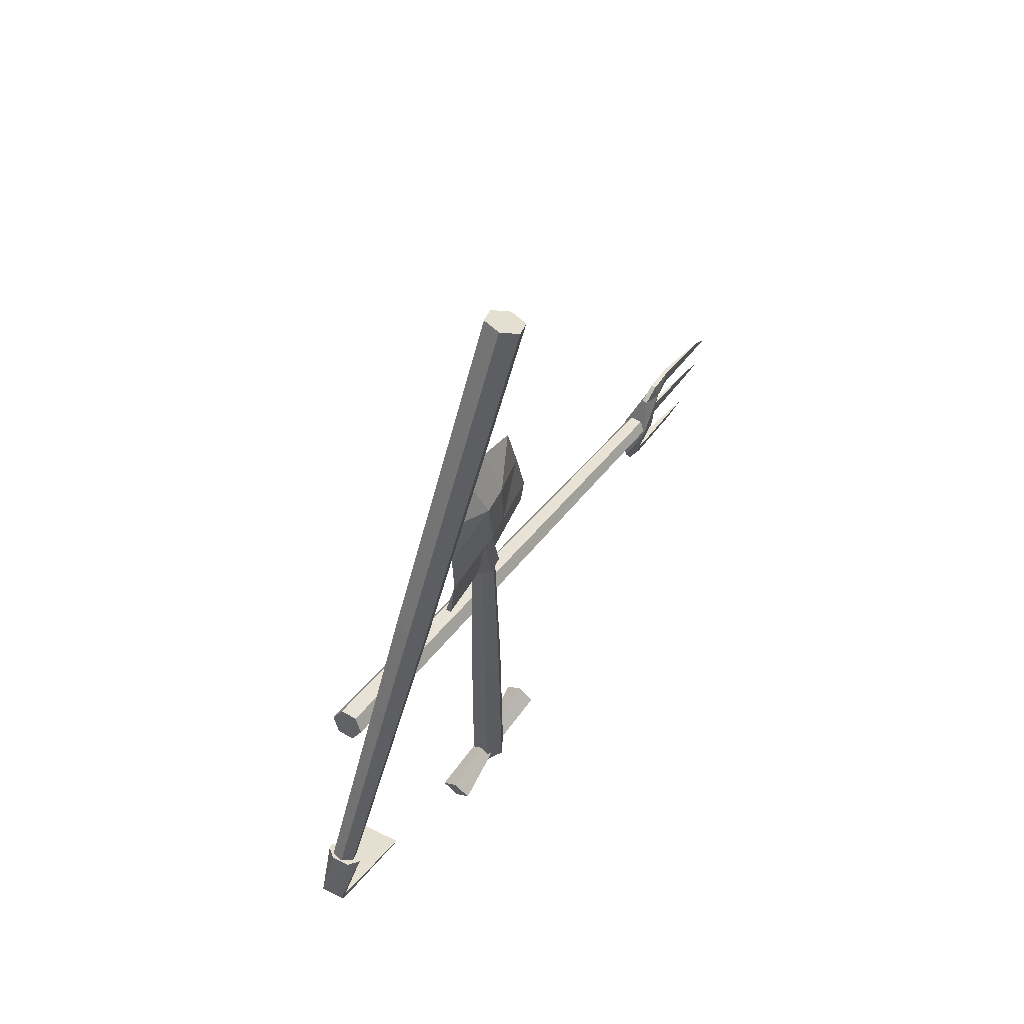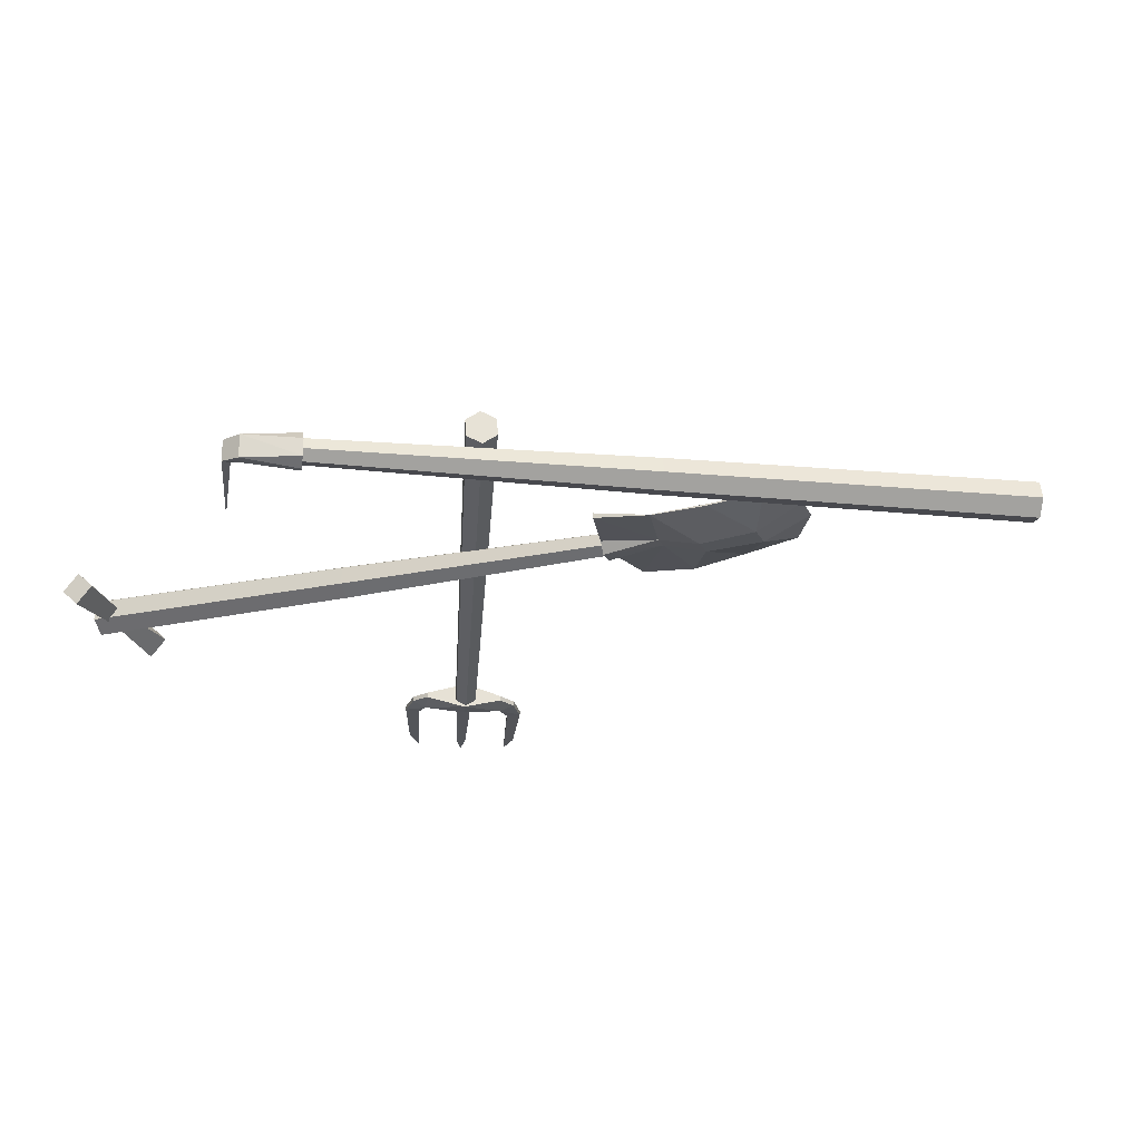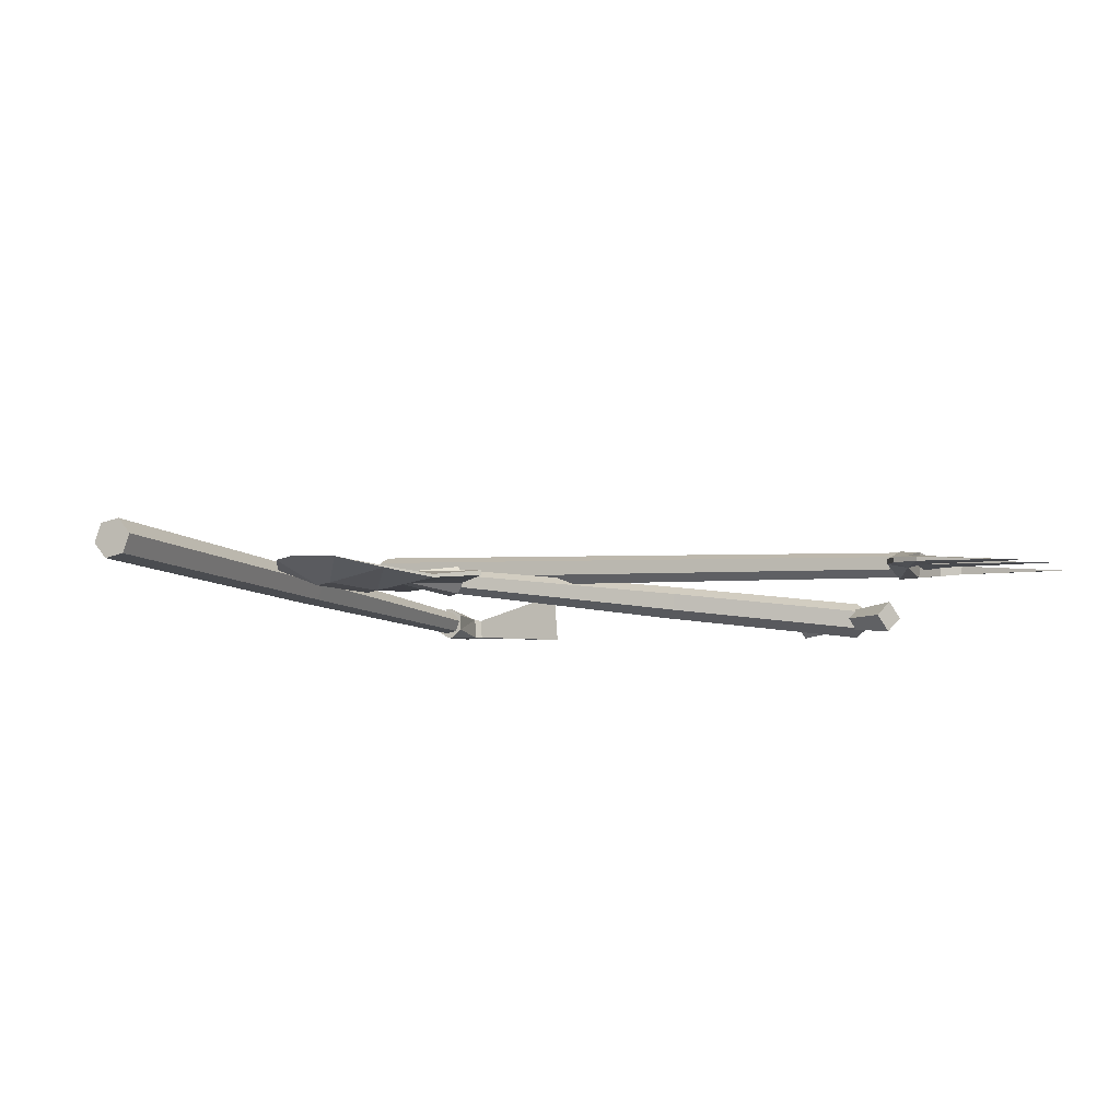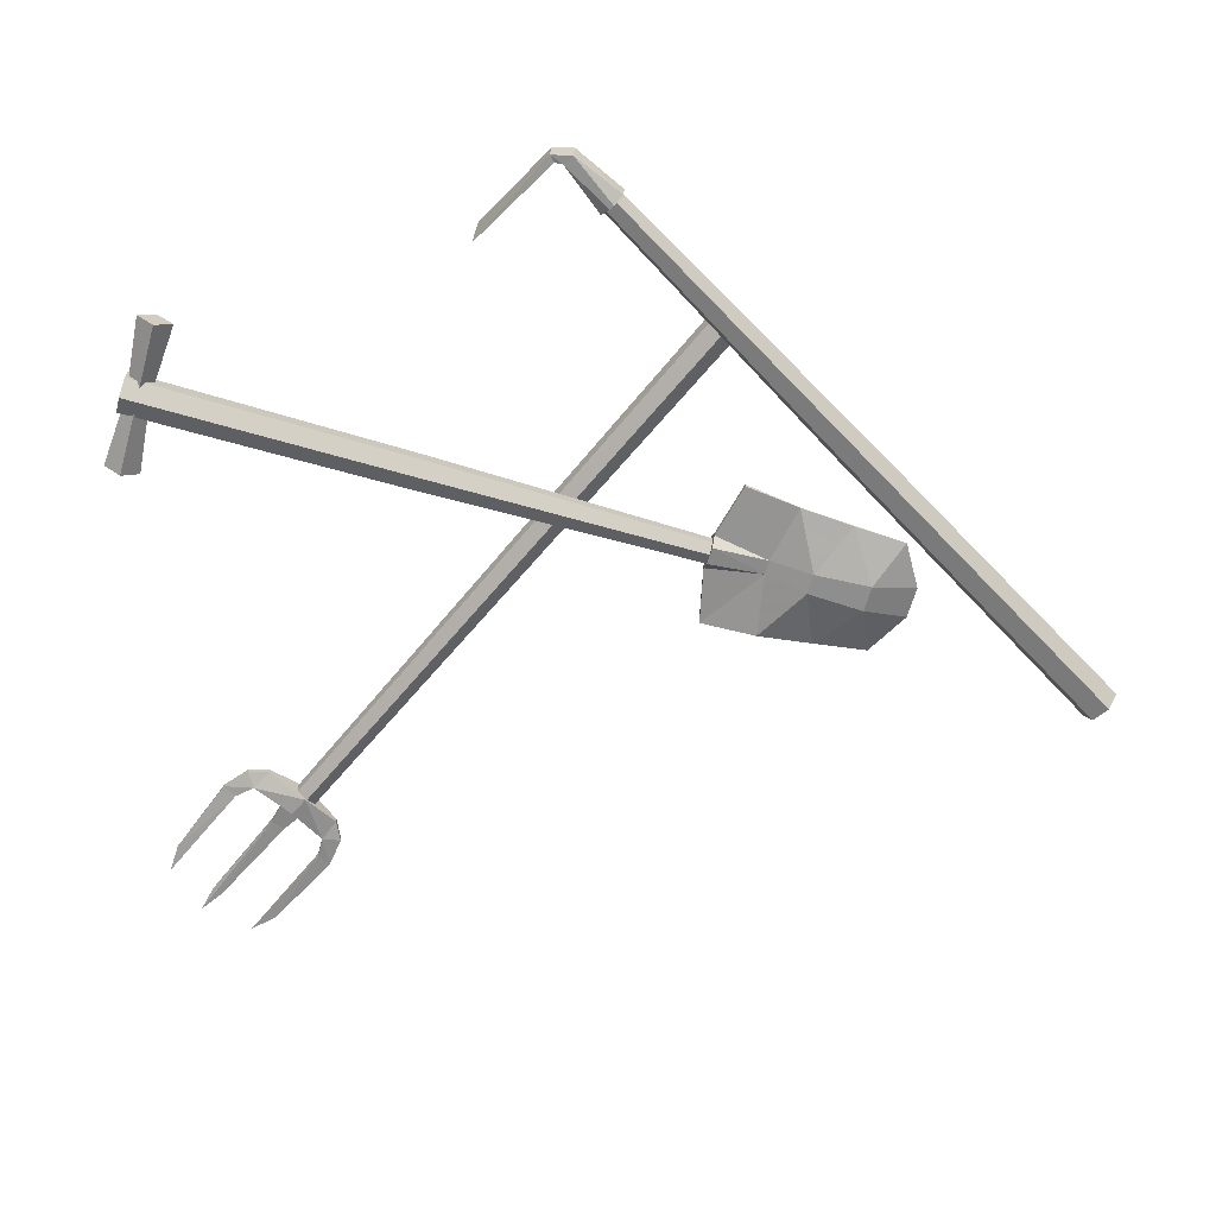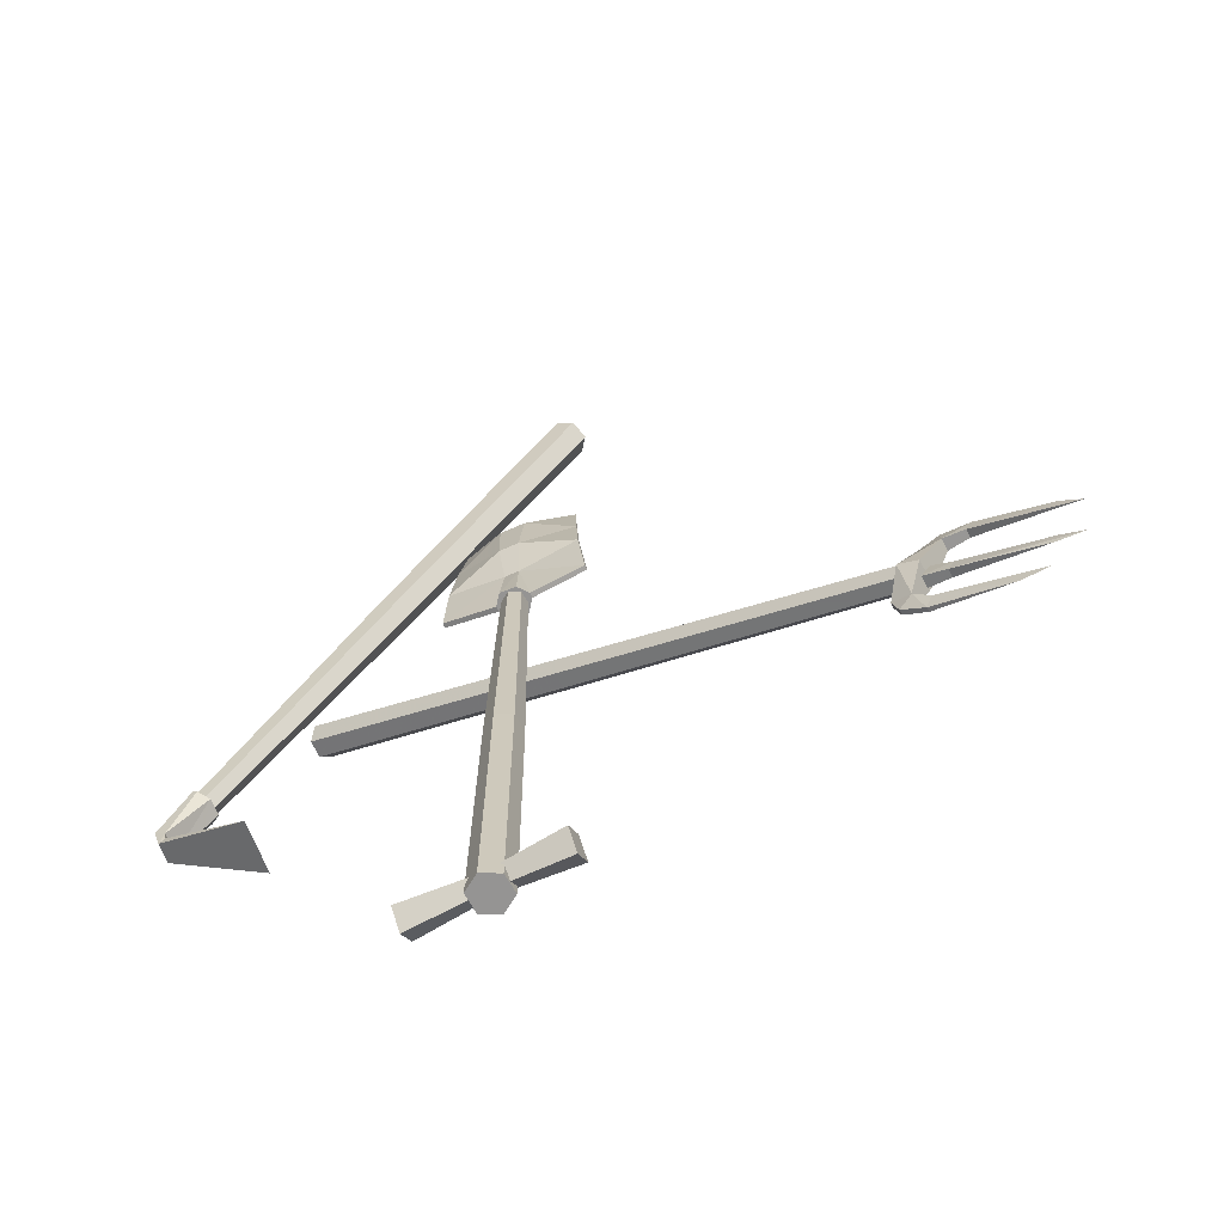
<metadata>
{"format":"obj","ext":"obj","renderer":"f3d","projection":"perspective","resolution":1024,"background":"white","views":[{"elev":64.5,"azim":119.4,"up":"+Y"},{"elev":-22.1,"azim":110.8,"up":"+Z"},{"elev":-8.9,"azim":-124.7,"up":"+Z"},{"elev":-65.6,"azim":73.7,"up":"+Z"},{"elev":-67.2,"azim":-156.1,"up":"+Y"}]}
</metadata>
<code>
g zhanchang_fuben_191_nongju_01_01
v -0.7234 15.99 2.911
v -0.7234 15.99 0.3663
v -1.537 15.99 1.318
v -1.537 15.99 1.81
v -5.625 26.91 1.44
v -6.06 22.05 1.045
v -6.06 22.06 0.7433
v -5.625 26.92 1.291
v -1.537 15.99 1.318
v -6.494 17.14 1.314
v -6.494 17.14 1.766
v -1.537 15.99 1.81
v -5.625 26.92 1.291
v -6.06 22.06 0.7433
v -0.8106 24.8 -0.05862
v -1.108 29.9 0.2176
v -6.494 17.14 1.766
v -0.5136 21.03 2.079
v -1.537 15.99 1.81
v -6.494 17.14 1.314
v -1.537 15.99 1.318
v -0.5136 21.03 0.9713
v -5.625 26.91 1.44
v -1.108 29.85 0.5841
v -0.8106 24.7 0.6743
v -6.06 22.05 1.045
v 5.625 26.92 1.291
v 6.06 22.05 0.9998
v 6.06 22.05 1.045
v 5.625 26.91 1.44
v 1.537 15.99 1.318
v 1.537 15.99 1.81
v 6.494 17.14 1.766
v 6.494 17.14 1.314
v 0.9995 24.8 -0.05862
v 6.06 22.05 0.9998
v 5.625 26.92 1.291
v 1.202 29.9 0.2176
v 6.494 17.14 1.766
v 1.537 15.99 1.81
v 0.7969 21.03 2.065
v 0.7969 21.03 0.9713
v 0.7969 15.99 0.317
v 1.537 15.99 1.318
v 6.494 17.14 1.314
v 0.9995 24.71 0.665
v 1.202 29.86 0.5794
v 5.625 26.91 1.44
v 6.06 22.05 1.045
v -0.7234 15.99 2.911
v 1.537 15.99 1.81
v 1.537 15.99 1.318
v 0.7969 15.99 0.317
v 0.7969 15.99 2.811
v -0.7234 15.99 0.3663
v 0.7969 15.99 2.811
v -0.1796 -34.17 3.37
v -1.628 -34.17 2.348
v -1.453 -8.86 2.267
v -0.1621 -8.86 3.178
v 1.43 -34.17 2.627
v 1.273 -8.86 2.516
v 1.591 -34.17 0.8607
v 1.416 -8.86 0.9416
v 0.1424 -34.17 -0.1617
v 1.591 -34.17 0.8607
v 1.416 -8.86 0.9416
v 0.1249 -8.86 0.03032
v -1.467 -34.17 0.5818
v -1.31 -8.86 0.693
v -1.467 -34.17 0.5818
v -1.31 -8.86 0.693
v -1.628 -34.17 2.348
v -0.1796 -34.17 3.37
v 1.43 -34.17 2.627
v 1.591 -34.17 0.8607
v 0.1424 -34.17 -0.1617
v -1.467 -34.17 0.5818
v -0.9292 16.45 0.9617
v 0.08261 16.45 0.4944
v 0.9932 16.45 1.137
v 0.892 16.45 2.247
v -0.1198 16.45 2.714
v -1.03 16.45 2.072
v -0.1198 16.45 2.714
v -0.1621 -8.86 3.178
v -1.453 -8.86 2.267
v -1.03 16.45 2.072
v 0.892 16.45 2.247
v 1.273 -8.86 2.516
v 0.9932 16.45 1.137
v 1.416 -8.86 0.9416
v 0.08261 16.45 0.4944
v 0.1249 -8.86 0.03032
v 1.416 -8.86 0.9416
v 0.9932 16.45 1.137
v -0.9292 16.45 0.9617
v -1.31 -8.86 0.693
v -1.31 -8.86 0.693
v -0.9292 16.45 0.9617
v -6.494 17.14 1.766
v -6.494 17.14 1.314
v -5.191 31.8 1.933
v -1.405 34.06 2.217
v -5.191 31.8 1.933
v -5.191 31.8 1.933
v -1.405 34.06 2.217
v 6.494 17.14 1.314
v 6.494 17.14 1.766
v 5.191 31.8 1.933
v 5.191 31.8 1.933
v 1.405 34.06 2.217
v 1.405 34.06 2.217
v 5.191 31.8 1.933
v 1.405 34.06 2.217
v 6.787 -32.85 0.3375
v 6.699 -34.43 1.788
v 6.649 -32.98 3.368
v 6.737 -31.4 1.917
v -6.46 -32.66 -0.2589
v -6.51 -31.21 1.321
v -6.598 -32.79 2.771
v -6.548 -34.24 1.192
v 6.787 -32.85 0.3375
v 0.138 -32.78 0.6016
v 0.08257 -33.77 1.514
v 6.699 -34.43 1.788
v 0.138 -32.78 0.6016
v -6.46 -32.66 -0.2589
v -6.548 -34.24 1.192
v 0.08257 -33.77 1.514
v 6.699 -34.43 1.788
v 0.08257 -33.77 1.514
v 0.05109 -32.86 2.507
v 6.649 -32.98 3.368
v 0.08257 -33.77 1.514
v -6.548 -34.24 1.192
v -6.598 -32.79 2.771
v 0.05109 -32.86 2.507
v 0.1066 -31.87 1.595
v 6.737 -31.4 1.917
v 0.05109 -32.86 2.507
v -6.598 -32.79 2.771
v -6.51 -31.21 1.321
v 0.1066 -31.87 1.595
v 6.737 -31.4 1.917
v 0.1066 -31.87 1.595
v 0.138 -32.78 0.6016
v 6.787 -32.85 0.3375
v 0.1066 -31.87 1.595
v -6.51 -31.21 1.321
v -6.46 -32.66 -0.2589
v 0.138 -32.78 0.6016
v 25.43 -0.8399 2.483
v 27.62 0.4408 2.288
v 26.85 -0.006735 3.172
v 26.43 -0.2542 3.21
v 29.52 -4.278 0.5414
v 27.56 0.4067 0.7682
v 26.65 -0.1258 0.1074
v 26.43 -0.2542 3.21
v 28.7 -4.759 2.615
v 25.43 -0.8399 2.483
v 26.22 -0.3733 0.1452
v 26.65 -0.1258 0.1074
v 27.56 0.4067 0.7682
v 25.41 -0.8485 0.9597
v 28.63 -5.462 2.537
v 20.99 -9.888 4.842
v 20.67 -10.08 -0.005375
v 28.52 -5.539 0.7324
v 29.65 -4.201 2.53
v 27.62 0.4408 2.288
v 28.58 -4.829 0.6254
v 26.22 -0.3733 0.1452
v 25.41 -0.8485 0.9597
v 20.67 -10.08 -0.005375
v 20.99 -9.888 4.842
v 29.14 -6.001 2.525
v 29.02 -6.071 0.7199
v 26.85 -0.006735 3.172
v -5.913 51.77 1.976
v -4.937 52.34 3.342
v 11.3 24.71 3.162
v 10.43 24.2 1.944
v -5.38 52.08 0.314
v 10.9 24.48 0.4626
v -3.87 52.97 0.01794
v 12.25 25.26 0.1987
v -2.894 53.54 1.384
v -3.87 52.97 0.01794
v 12.25 25.26 0.1987
v 13.12 25.77 1.416
v -3.428 53.22 3.046
v -2.894 53.54 1.384
v 13.12 25.77 1.416
v 12.64 25.49 2.898
v -4.937 52.34 3.342
v -5.913 51.77 1.976
v -5.38 52.08 0.314
v -3.87 52.97 0.01794
v -2.894 53.54 1.384
v -3.428 53.22 3.046
v 27.35 -0.2421 2.539
v 27.68 -0.04609 1.494
v 27.07 -0.4048 0.6355
v 26.12 -0.9594 0.8216
v 25.79 -1.155 1.866
v 26.4 -0.7967 2.725
v 25.79 -1.155 1.866
v 10.43 24.2 1.944
v 11.3 24.71 3.162
v 26.4 -0.7967 2.725
v 26.12 -0.9594 0.8216
v 10.9 24.48 0.4626
v 27.07 -0.4048 0.6355
v 12.25 25.26 0.1987
v 27.68 -0.04609 1.494
v 13.12 25.77 1.416
v 12.25 25.26 0.1987
v 27.07 -0.4048 0.6355
v 27.35 -0.2421 2.539
v 12.64 25.49 2.898
v 13.12 25.77 1.416
v 27.68 -0.04609 1.494
v 29.65 -4.201 2.53
v 28.7 -4.759 2.615
v 26.43 -0.2542 3.21
v 26.85 -0.006735 3.172
v 28.58 -4.829 0.6254
v 29.52 -4.278 0.5414
v 26.65 -0.1258 0.1074
v 26.22 -0.3733 0.1452
v 28.52 -5.539 0.7324
v 29.02 -6.071 0.7199
v 20.67 -10.08 -0.005375
v 29.14 -6.001 2.525
v 28.63 -5.462 2.537
v 20.99 -9.888 4.842
v -35.35 -6.994 1.388
v -37.88 -7.34 1.167
v -37.85 -7.34 0.7835
v -35.31 -6.994 0.9364
v -35.35 -6.994 1.388
v -35.31 -6.994 0.9364
v -33.64 -7.835 1.06
v -33.68 -7.835 1.551
v -37.85 -7.34 0.7835
v -37.33 -8.551 0.653
v -35.43 -8.61 0.5849
v -35.31 -6.994 0.9364
v -35.35 -6.994 1.388
v -33.68 -7.835 1.551
v -35.51 -8.61 1.676
v -31.82 -10.95 0.1864
v -33.64 -7.835 1.06
v -33.53 -11.72 0.1922
v -37.38 -8.551 1.401
v -37.88 -7.34 1.167
v -31.82 -10.95 0.1864
v -32 -10.95 2.674
v -33.68 -7.835 1.551
v -33.64 -7.835 1.06
v -32 -10.95 2.674
v -33.69 -11.72 2.487
v -3.583 0.5899 4.055
v -4.086 1.587 4.793
v 18.92 11.97 6.598
v 19.49 10.85 5.77
v -4.544 2.696 4.197
v 18.41 13.22 5.93
v -4.499 2.806 2.864
v 18.46 13.34 4.433
v -4.499 2.806 2.864
v -3.996 1.809 2.125
v 19.02 12.22 3.605
v 18.46 13.34 4.433
v -3.996 1.809 2.125
v -3.538 0.7007 2.721
v 19.54 10.98 4.273
v 19.02 12.22 3.605
v 18.41 13.22 5.93
v 18.46 13.34 4.433
v 19.02 12.22 3.605
v 19.54 10.98 4.273
v 19.49 10.85 5.77
v 18.92 11.97 6.598
v -33.39 -10.47 0.8966
v -33.43 -10.56 2.007
v -33.04 -11.48 2.502
v -32.63 -12.31 1.888
v -32.59 -12.22 0.778
v -32.97 -11.3 0.2823
v -3.583 0.5899 4.055
v -32.63 -12.31 1.888
v -33.04 -11.48 2.502
v -4.086 1.587 4.793
v -33.43 -10.56 2.007
v -4.544 2.696 4.197
v -33.39 -10.47 0.8966
v -4.499 2.806 2.864
v -4.499 2.806 2.864
v -33.39 -10.47 0.8966
v -32.97 -11.3 0.2823
v -3.996 1.809 2.125
v -3.996 1.809 2.125
v -32.97 -11.3 0.2823
v -32.59 -12.22 0.778
v -3.538 0.7007 2.721
v -44.23 -10.69 0.4323
v -44.23 -10.69 0.4323
v -45.92 -12.48 0.2887
v -44.23 -10.69 0.4323
v -45.92 -12.48 0.2887
v -35.51 -8.61 1.676
v -35.43 -8.61 0.5849
v -37.33 -8.551 0.653
v -37.38 -8.551 1.401
v -35.43 -8.61 0.5849
v -35.51 -8.61 1.676
v -33.69 -11.72 2.487
v -33.53 -11.72 0.1922
v -33.92 -10.81 1.733
v -35.78 -12.04 1.561
v -35.75 -12.04 1.177
v -33.89 -10.81 1.282
v -35.75 -12.04 1.177
v -35.23 -13.25 1.047
v -33.05 -12.68 0.9988
v -33.89 -10.81 1.282
v -33.92 -10.81 1.733
v -33.13 -12.68 2.09
v -35.29 -13.25 1.795
v -35.78 -12.04 1.561
v -43.37 -15.81 0.715
v -43.37 -15.81 0.715
v -43 -16.67 0.7411
v -33.13 -12.68 2.09
v -33.05 -12.68 0.9988
v -35.23 -13.25 1.047
v -35.29 -13.25 1.795
v -43 -16.67 0.7411
v -43.37 -15.81 0.715
v -45.34 -17.21 0.5741
v -45.34 -17.21 0.5741
v -43 -16.67 0.7411
v -31.13 -16.38 1.689
v -31.09 -16.38 1.238
v -33.03 -18.05 1.127
v -33.06 -18.05 1.511
v -31.13 -16.38 1.689
v -30.65 -14.57 1.767
v -30.61 -14.57 1.276
v -31.09 -16.38 1.238
v -33.03 -18.05 1.127
v -31.09 -16.38 1.238
v -32.29 -15.52 0.8087
v -33.59 -16.87 0.92
v -31.13 -16.38 1.689
v -32.37 -15.52 1.9
v -30.65 -14.57 1.767
v -30.61 -14.57 1.276
v -33.06 -18.05 1.511
v -33.64 -16.87 1.668
v -30.61 -14.57 1.276
v -30.65 -14.57 1.767
v -39.76 -20.62 0.7506
v -42.22 -20.71 0.5526
v -39.76 -20.62 0.7506
v -39.76 -20.62 0.7506
v -42.22 -20.71 0.5526
v -33.59 -16.87 0.92
v -33.64 -16.87 1.668
v -42.22 -20.71 0.5526
v -32.29 -15.52 0.8087
v -32.37 -15.52 1.9
v -45.92 -12.48 0.2887
v -32.37 -15.52 1.9
v -32.29 -15.52 0.8087
f 2 1 3
f 4 3 1
f 6 5 7
f 8 7 5
f 10 9 11
f 12 11 9
f 14 13 15
f 16 15 13
f 18 17 19
f 21 20 22
f 24 23 25
f 26 25 23
f 28 27 29
f 30 29 27
f 32 31 33
f 34 33 31
f 36 35 37
f 38 37 35
f 40 39 41
f 43 42 44
f 42 45 44
f 47 46 48
f 49 48 46
f 18 19 50
f 52 51 53
f 54 53 51
f 24 25 47
f 46 47 25
f 55 22 43
f 42 43 22
f 40 41 56
f 53 54 2
f 1 2 54
f 16 38 15
f 35 15 38
f 41 18 56
f 50 56 18
f 21 22 55
f 58 57 59
f 60 59 57
f 57 61 60
f 62 60 61
f 61 63 62
f 64 62 63
f 66 65 67
f 68 67 65
f 65 69 68
f 70 68 69
f 71 58 72
f 59 72 58
f 74 73 75
f 76 75 77
f 75 73 77
f 73 78 77
f 80 79 81
f 82 81 83
f 81 79 83
f 79 84 83
f 86 85 87
f 88 87 85
f 90 89 86
f 85 86 89
f 92 91 90
f 89 90 91
f 94 93 95
f 96 95 93
f 98 97 94
f 93 94 97
f 87 88 99
f 100 99 88
f 102 101 7
f 6 7 101
f 103 8 5
f 20 14 22
f 15 22 14
f 104 16 105
f 13 105 16
f 107 106 24
f 23 24 106
f 17 18 26
f 25 26 18
f 109 108 29
f 28 29 108
f 110 30 27
f 45 42 36
f 35 36 42
f 112 111 38
f 37 38 111
f 113 47 114
f 48 114 47
f 39 49 41
f 46 41 49
f 107 24 115
f 47 115 24
f 41 46 18
f 25 18 46
f 104 112 16
f 38 16 112
f 42 22 35
f 15 35 22
f 117 116 118
f 119 118 116
f 121 120 122
f 123 122 120
f 125 124 126
f 127 126 124
f 129 128 130
f 131 130 128
f 133 132 134
f 135 134 132
f 137 136 138
f 139 138 136
f 134 135 140
f 141 140 135
f 143 142 144
f 145 144 142
f 147 146 148
f 149 148 146
f 151 150 152
f 153 152 150
f 155 154 156
f 157 156 154
f 159 158 160
f 162 161 163
f 165 164 166
f 167 166 164
f 169 168 170
f 171 170 168
f 173 172 159
f 158 159 172
f 175 174 176
f 166 167 155
f 154 155 167
f 178 177 179
f 180 179 177
f 174 162 176
f 163 176 162
f 181 172 173
f 183 182 184
f 185 184 182
f 182 186 185
f 187 185 186
f 186 188 187
f 189 187 188
f 191 190 192
f 193 192 190
f 195 194 196
f 197 196 194
f 194 183 197
f 184 197 183
f 199 198 200
f 201 200 202
f 200 198 202
f 198 203 202
f 205 204 206
f 207 206 208
f 206 204 208
f 204 209 208
f 211 210 212
f 213 212 210
f 215 214 211
f 210 211 214
f 217 216 215
f 214 215 216
f 219 218 220
f 221 220 218
f 223 222 224
f 225 224 222
f 212 213 223
f 222 223 213
f 174 171 162
f 168 162 171
f 158 172 180
f 179 180 172
f 227 226 228
f 229 228 226
f 231 230 232
f 233 232 230
f 234 230 235
f 231 235 230
f 236 234 235
f 237 226 238
f 227 238 226
f 239 237 238
f 241 240 242
f 243 242 240
f 245 244 246
f 247 246 244
f 249 248 250
f 251 250 248
f 253 252 254
f 256 255 250
f 257 250 255
f 250 251 256
f 254 252 258
f 259 258 252
f 261 260 262
f 263 262 260
f 265 264 254
f 253 254 264
f 267 266 268
f 269 268 266
f 270 267 271
f 268 271 267
f 272 270 273
f 271 273 270
f 275 274 276
f 277 276 274
f 279 278 280
f 281 280 278
f 266 279 269
f 280 269 279
f 283 282 284
f 285 284 286
f 284 282 286
f 286 282 287
f 289 288 290
f 291 290 292
f 290 288 292
f 292 288 293
f 295 294 296
f 297 296 294
f 296 297 298
f 299 298 297
f 298 299 300
f 301 300 299
f 303 302 304
f 305 304 302
f 307 306 308
f 309 308 306
f 308 309 295
f 294 295 309
f 310 241 242
f 248 249 311
f 312 311 249
f 259 313 258
f 314 258 313
f 316 315 317
f 318 317 315
f 320 319 321
f 322 321 319
f 324 323 325
f 326 325 323
f 328 327 329
f 330 329 327
f 332 331 333
f 334 333 331
f 335 324 325
f 336 327 328
f 337 333 334
f 339 338 340
f 341 340 338
f 342 340 341
f 334 343 337
f 344 337 343
f 336 328 345
f 346 345 328
f 348 347 349
f 350 349 347
f 352 351 353
f 354 353 351
f 356 355 357
f 358 357 355
f 360 359 361
f 257 255 357
f 362 357 255
f 362 356 357
f 363 359 364
f 360 364 359
f 365 260 366
f 261 366 260
f 361 264 360
f 265 360 264
f 349 350 367
f 368 358 369
f 355 369 358
f 371 370 364
f 363 364 370
f 373 372 374
f 322 375 321
f 376 321 375
f 377 317 318
f 373 378 372
f 379 372 378

</code>
